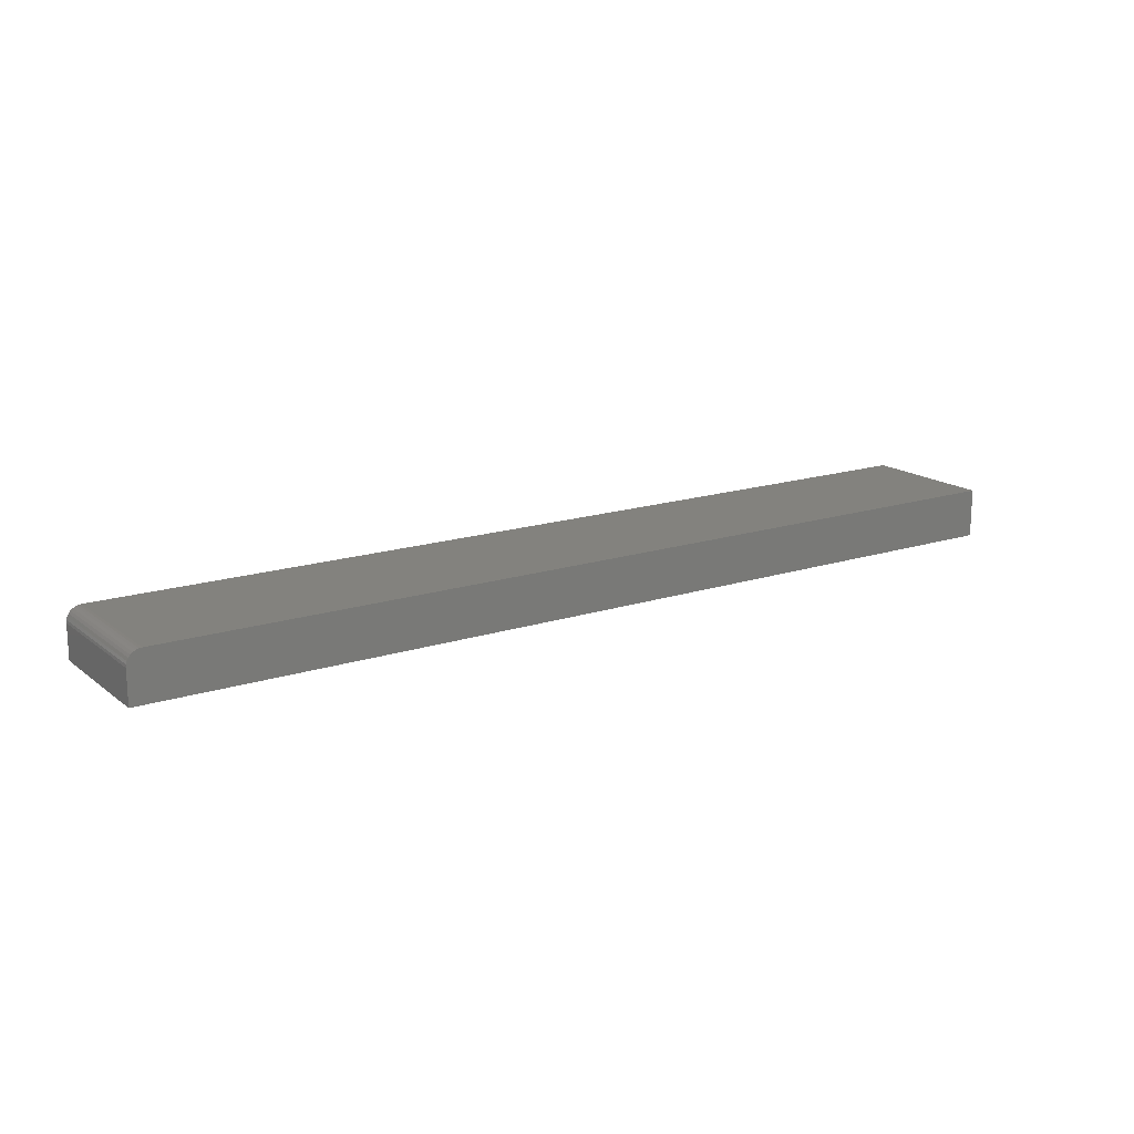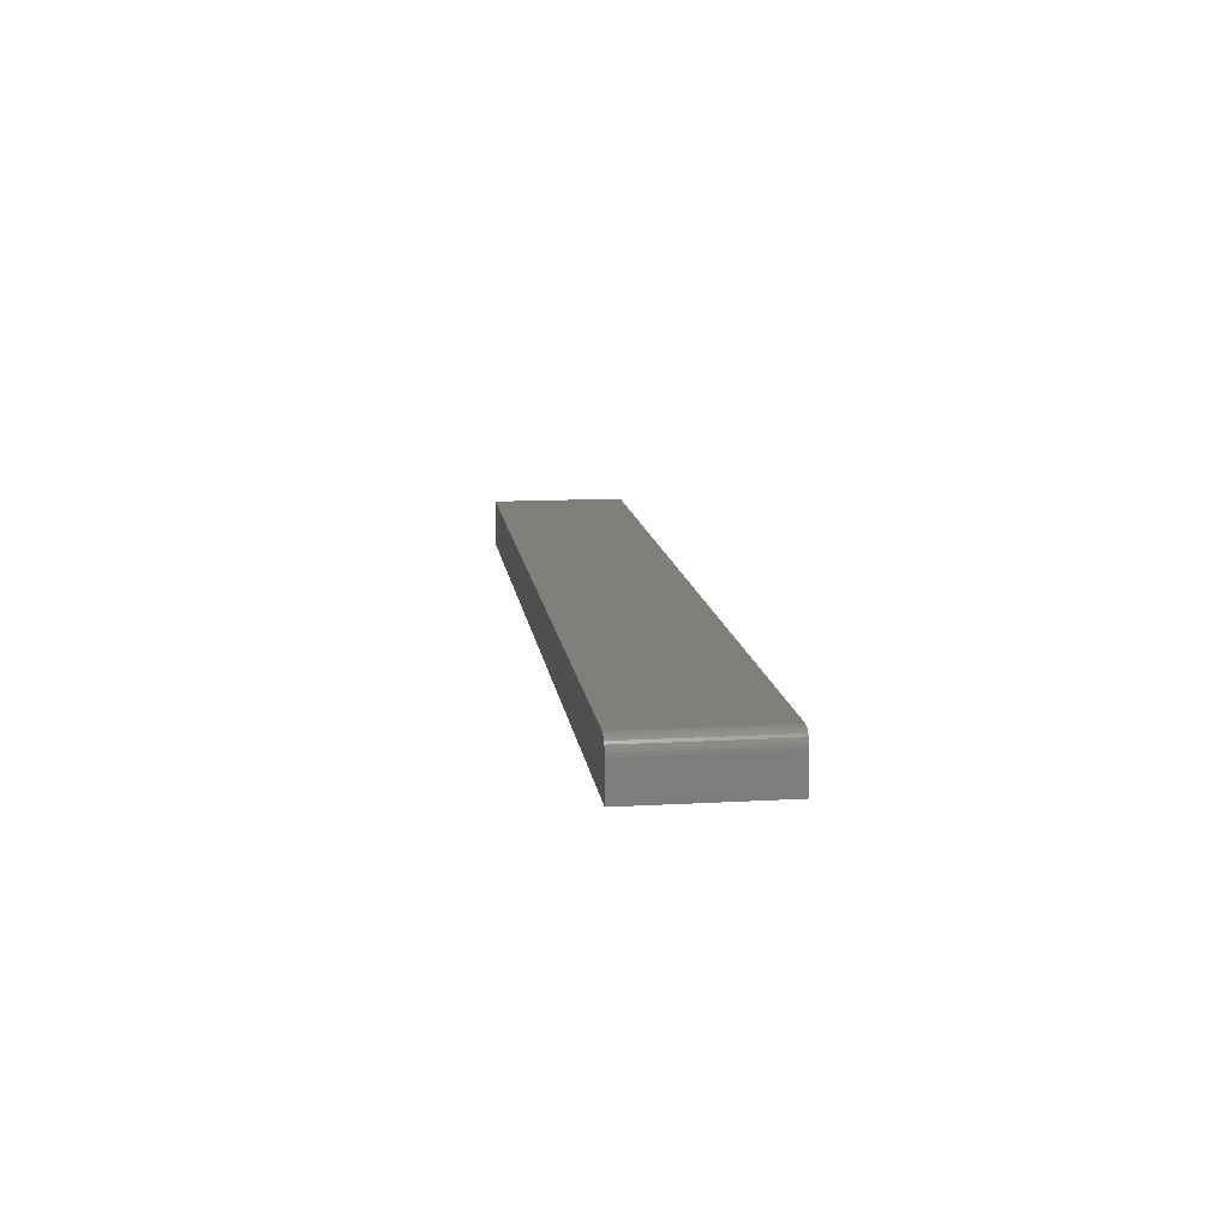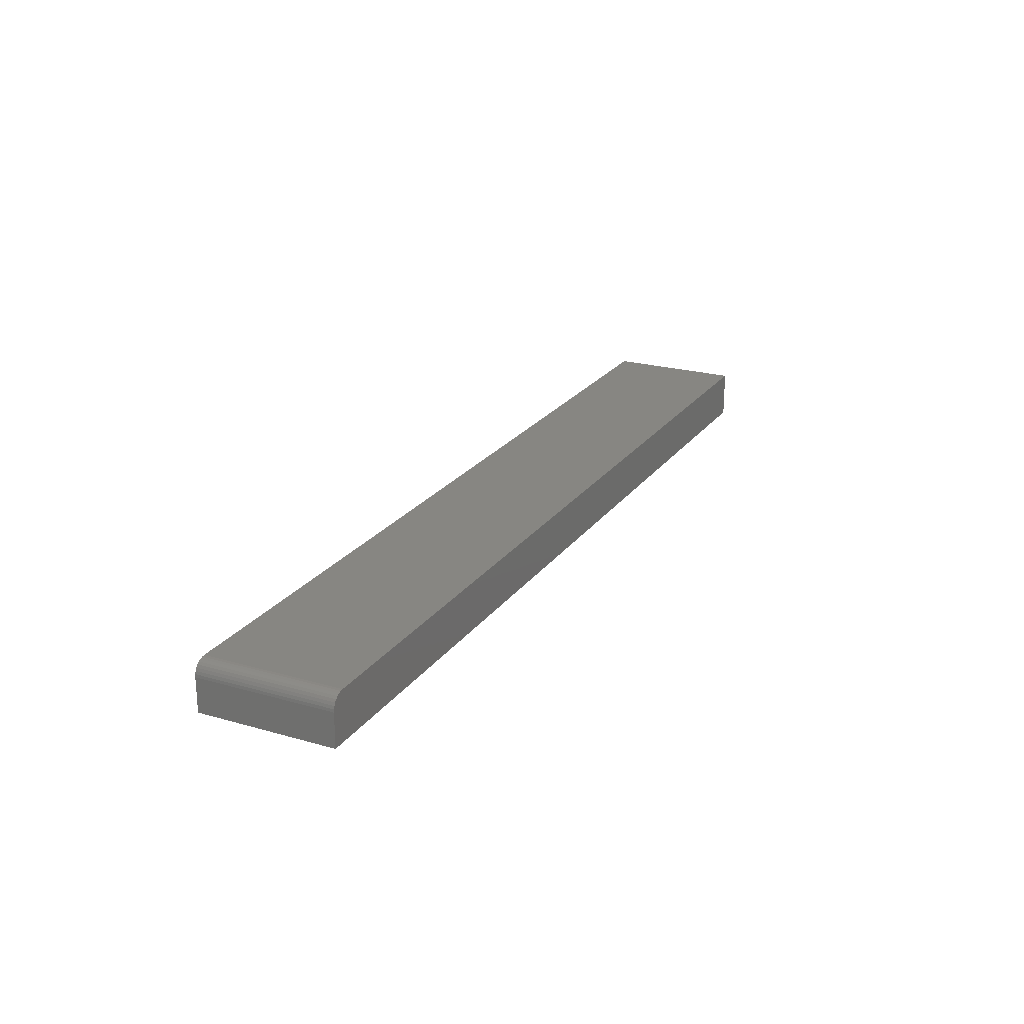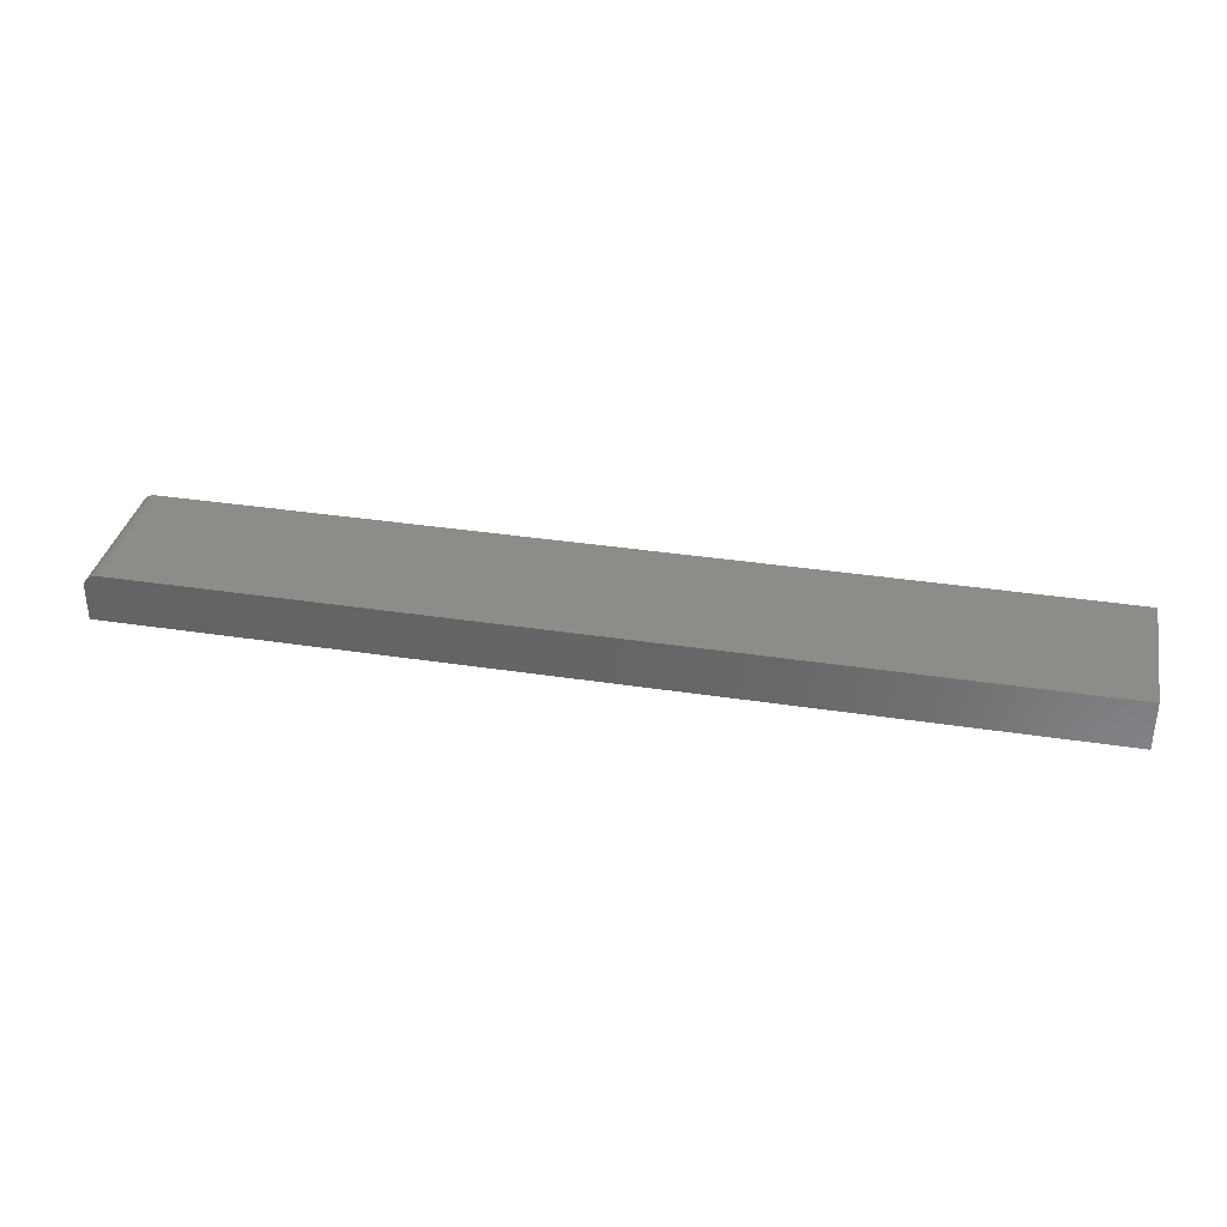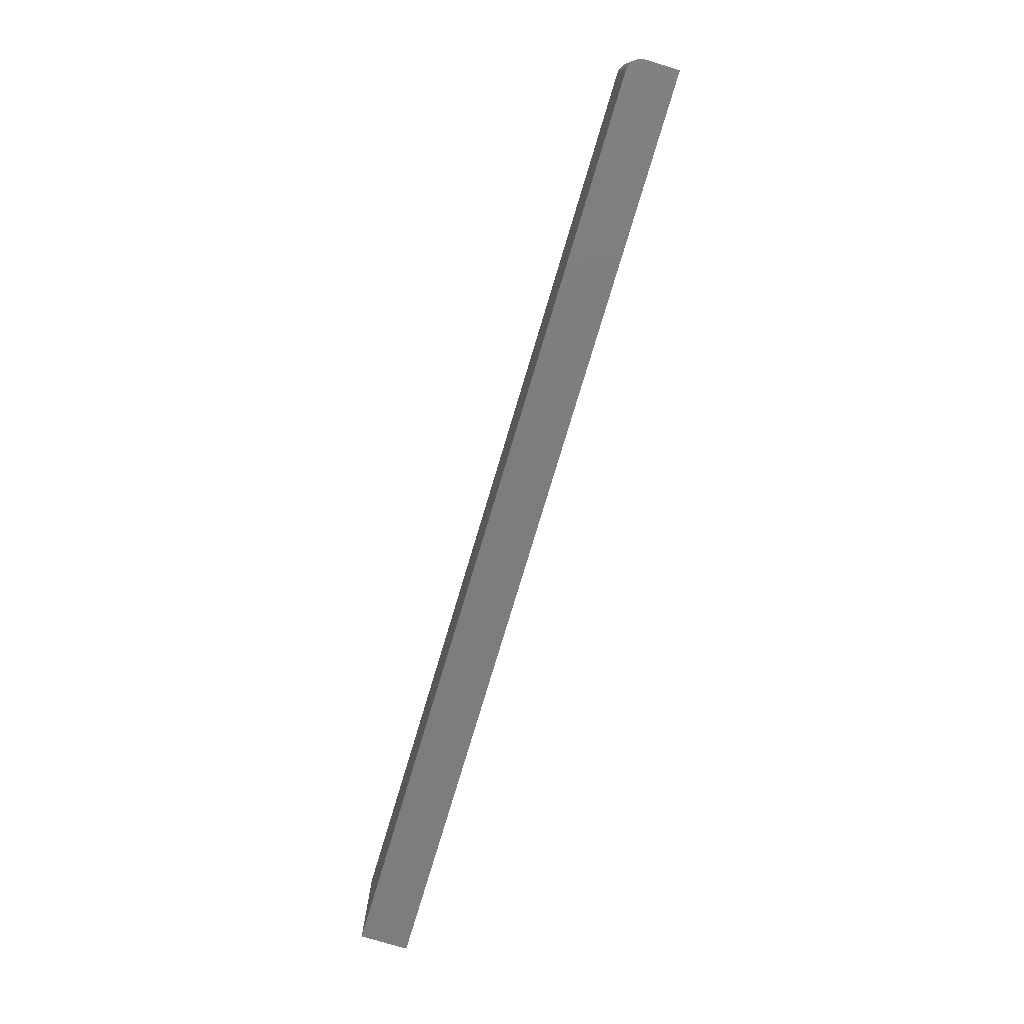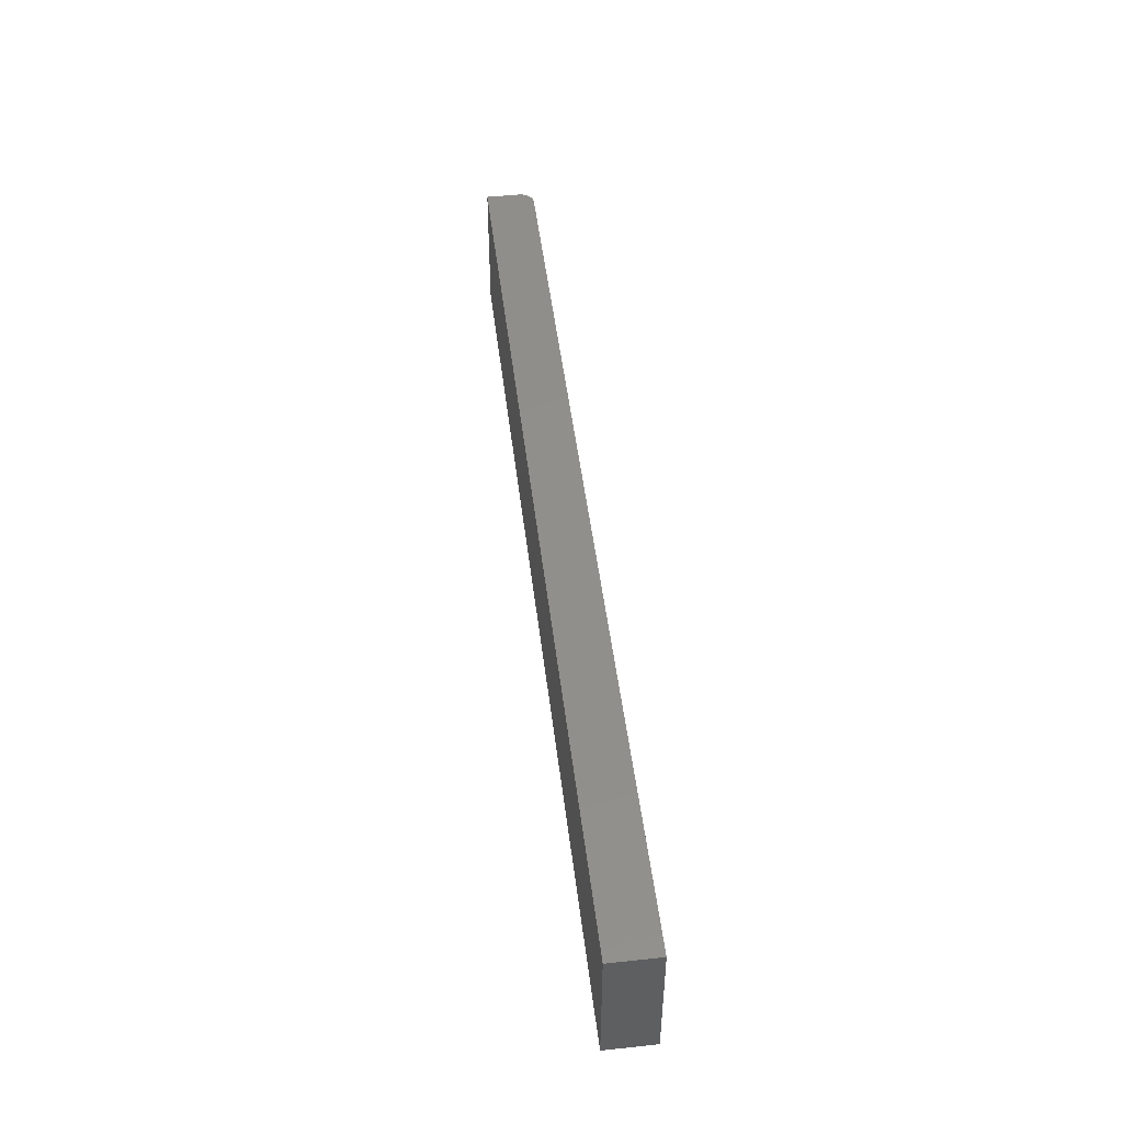
<metadata>
{"format":"stl","ext":"stl","renderer":"f3d","projection":"perspective","resolution":1024,"background":"white","views":[{"elev":16.5,"azim":-33.6,"up":"+Y"},{"elev":12.7,"azim":-97.6,"up":"+Y"},{"elev":22.6,"azim":-63.7,"up":"+Y"},{"elev":35.3,"azim":11.5,"up":"+Y"},{"elev":-77.2,"azim":-106.7,"up":"+Z"},{"elev":48.4,"azim":83.2,"up":"+Z"}]}
</metadata>
<code>
# stl→obj: 24 verts, 44 faces
v -0.7266 2.602e-18 -0.1094
v -0.7266 1.487e-17 0.1117
v 0.75 1.665e-16 -0.1094
v 0.75 1.788e-16 0.1117
v -0.75 -0.07812 0.1117
v -0.75 -0.02344 0.1117
v -0.75 -0.07812 -0.1094
v -0.75 -0.02344 -0.1094
v -0.7482 -0.01447 0.1117
v -0.7495 -0.01887 0.1117
v 0.75 -0.07812 0.1117
v -0.7311 -0.0004503 0.1117
v -0.7355 -0.001784 0.1117
v -0.7396 -0.00395 0.1117
v -0.7431 -0.006865 0.1117
v -0.7461 -0.01042 0.1117
v -0.7482 -0.01447 -0.1094
v -0.7495 -0.01887 -0.1094
v -0.7396 -0.00395 -0.1094
v -0.7355 -0.001784 -0.1094
v -0.7461 -0.01042 -0.1094
v -0.7431 -0.006865 -0.1094
v -0.7311 -0.0004503 -0.1094
v 0.75 -0.07812 -0.1094
f 1 2 3
f 3 2 4
f 5 6 7
f 7 6 8
f 6 9 10
f 5 11 4
f 5 4 2
f 5 2 12
f 5 12 13
f 5 13 14
f 5 14 15
f 5 15 16
f 5 16 9
f 5 9 6
f 8 17 7
f 8 18 17
f 19 20 21
f 21 22 19
f 7 23 1
f 7 1 3
f 7 3 24
f 23 7 17
f 23 17 21
f 23 21 20
f 2 1 12
f 12 1 23
f 12 23 13
f 13 23 20
f 13 20 14
f 14 20 19
f 14 19 15
f 15 19 22
f 15 22 16
f 16 22 21
f 16 21 9
f 9 21 17
f 9 17 10
f 10 17 18
f 10 18 6
f 6 18 8
f 7 24 5
f 5 24 11
f 24 3 11
f 11 3 4

</code>
